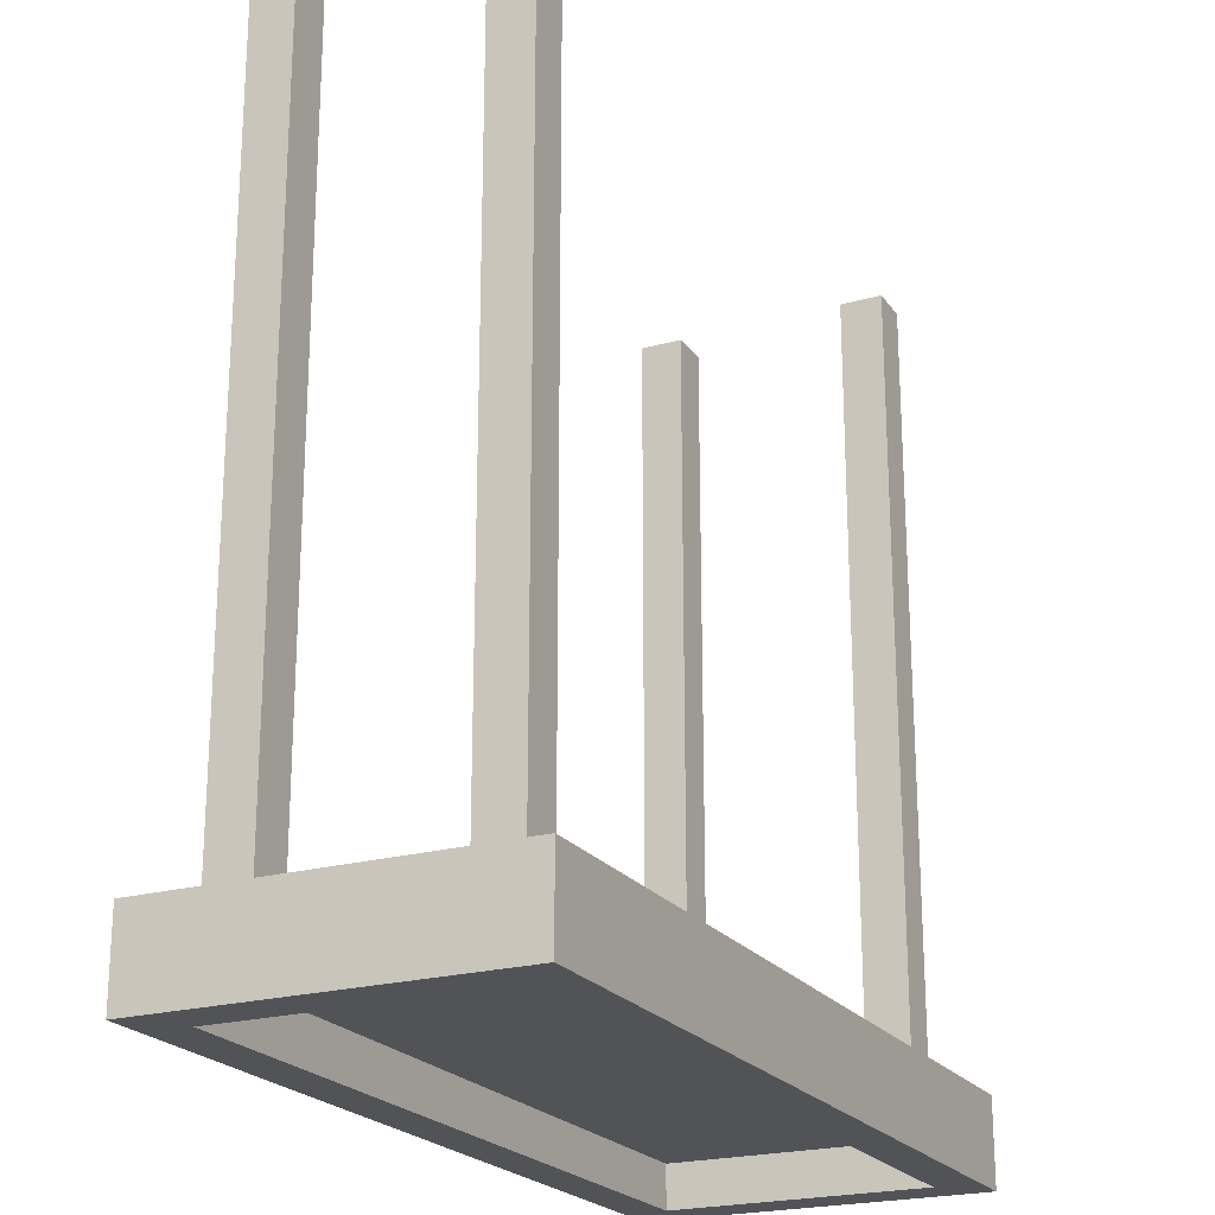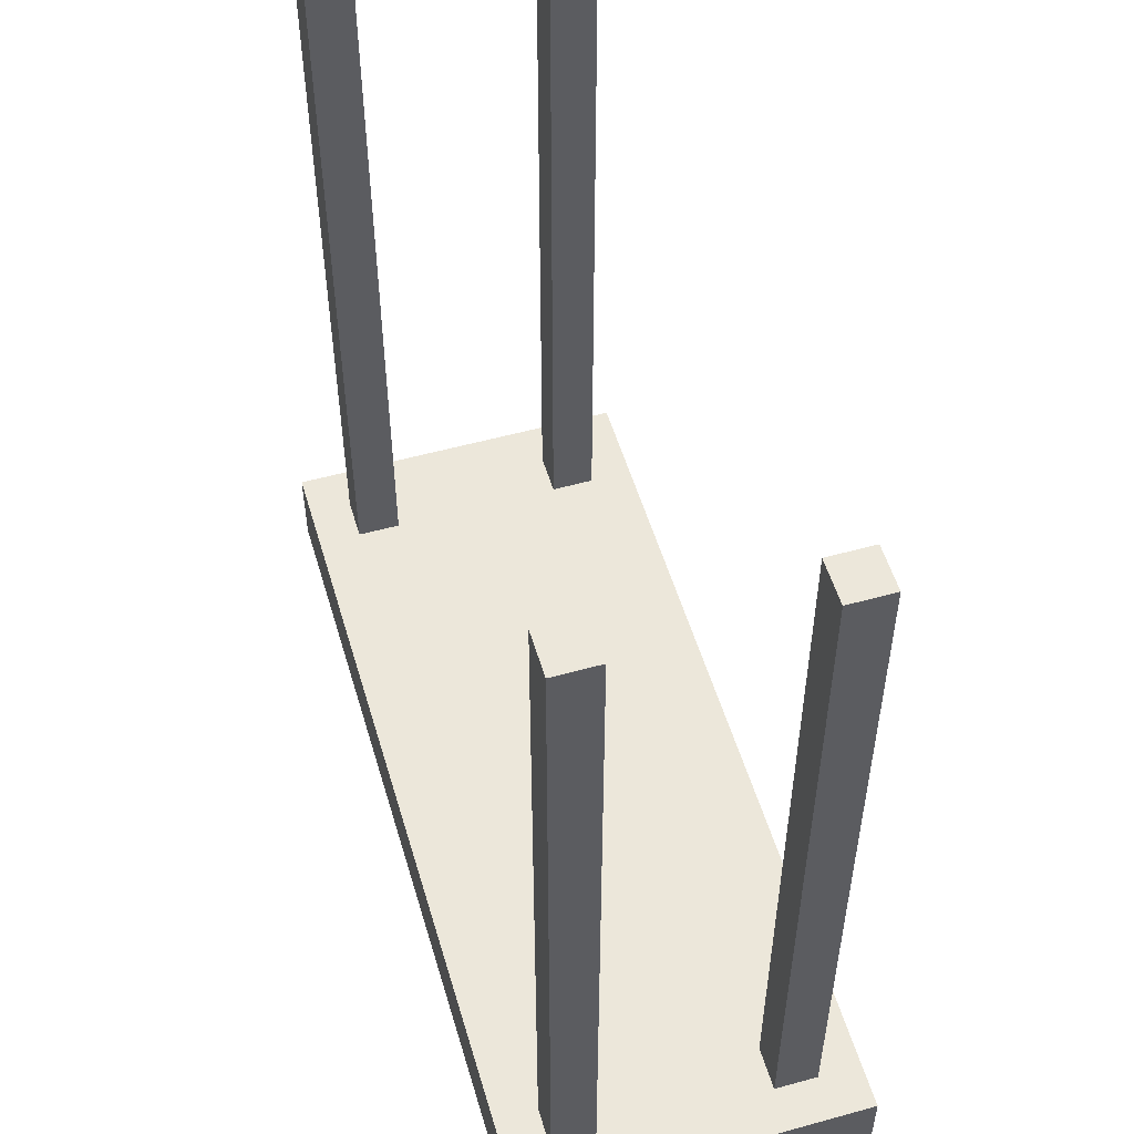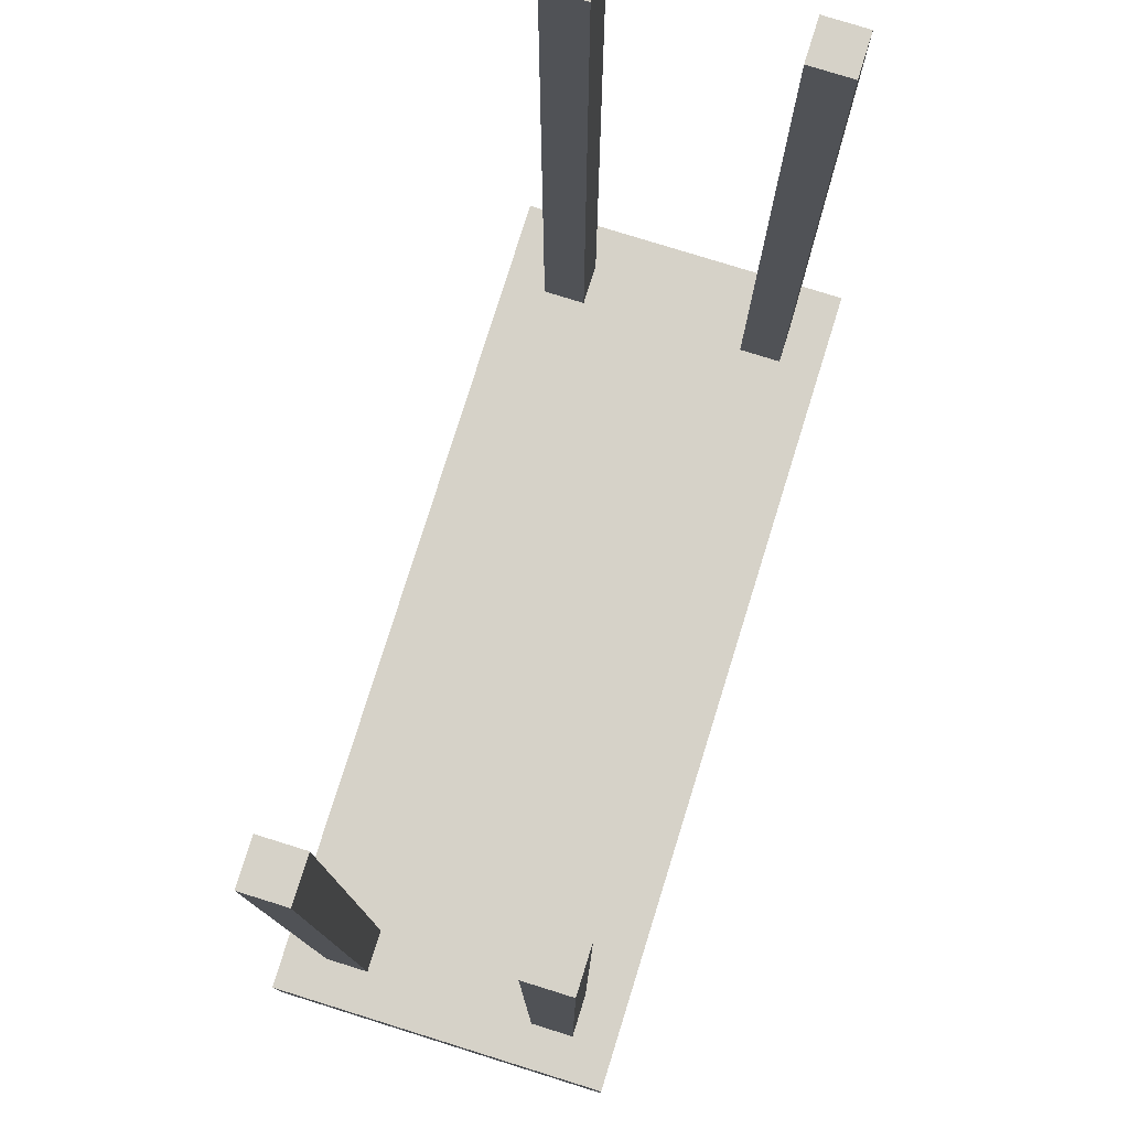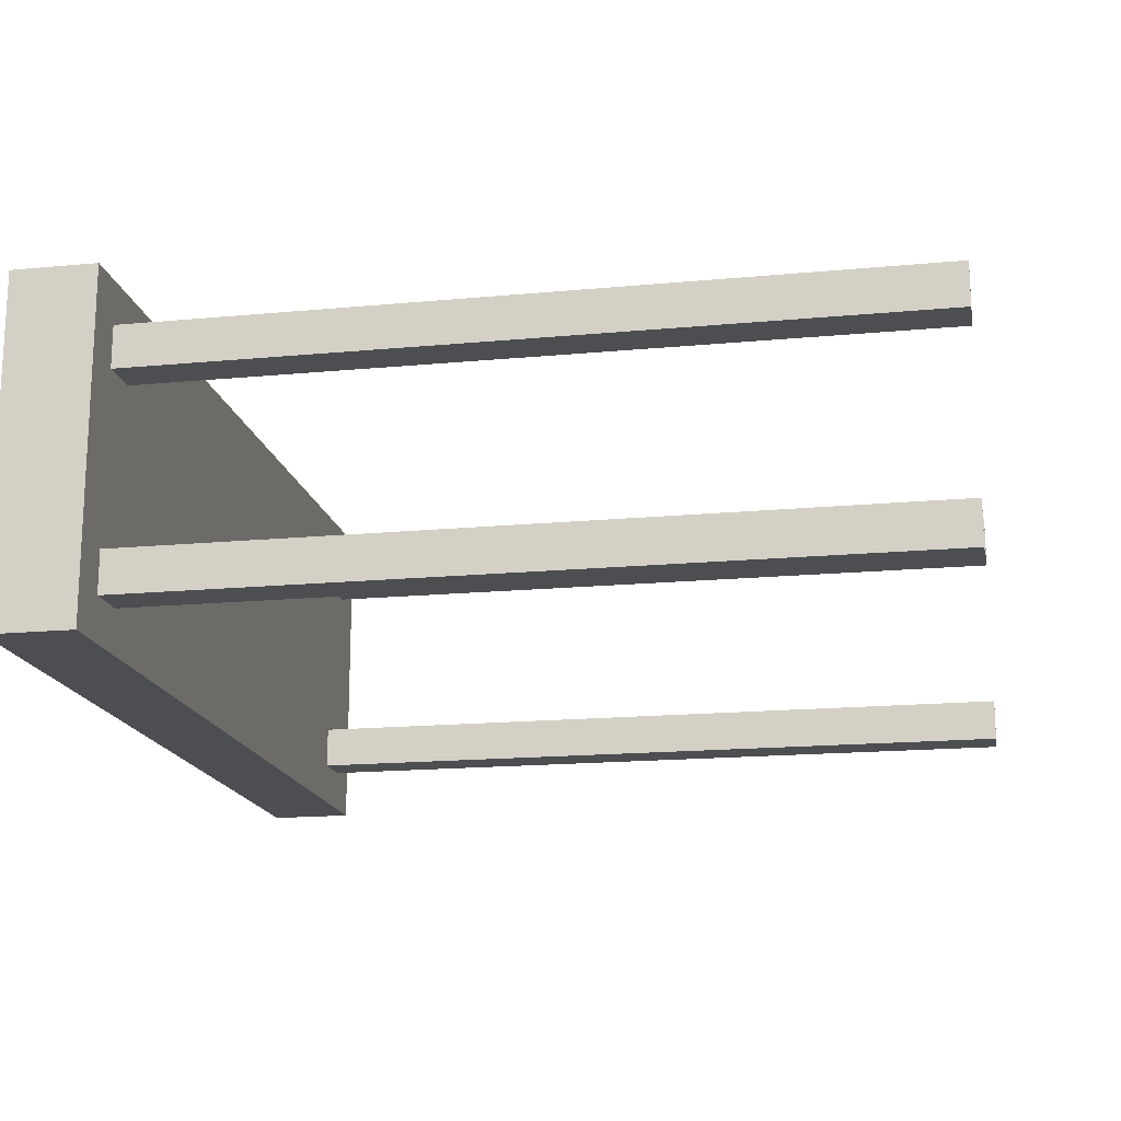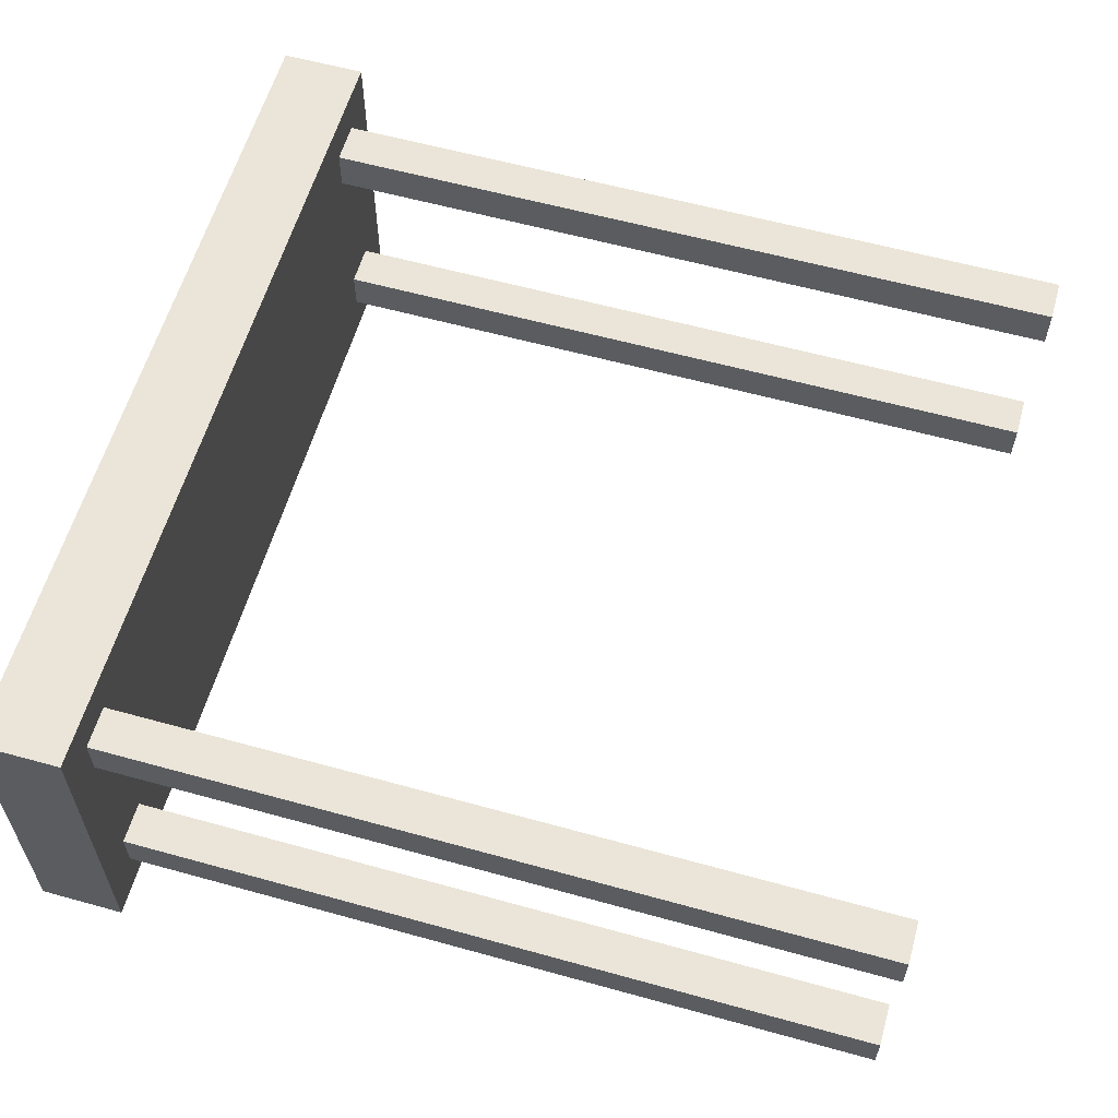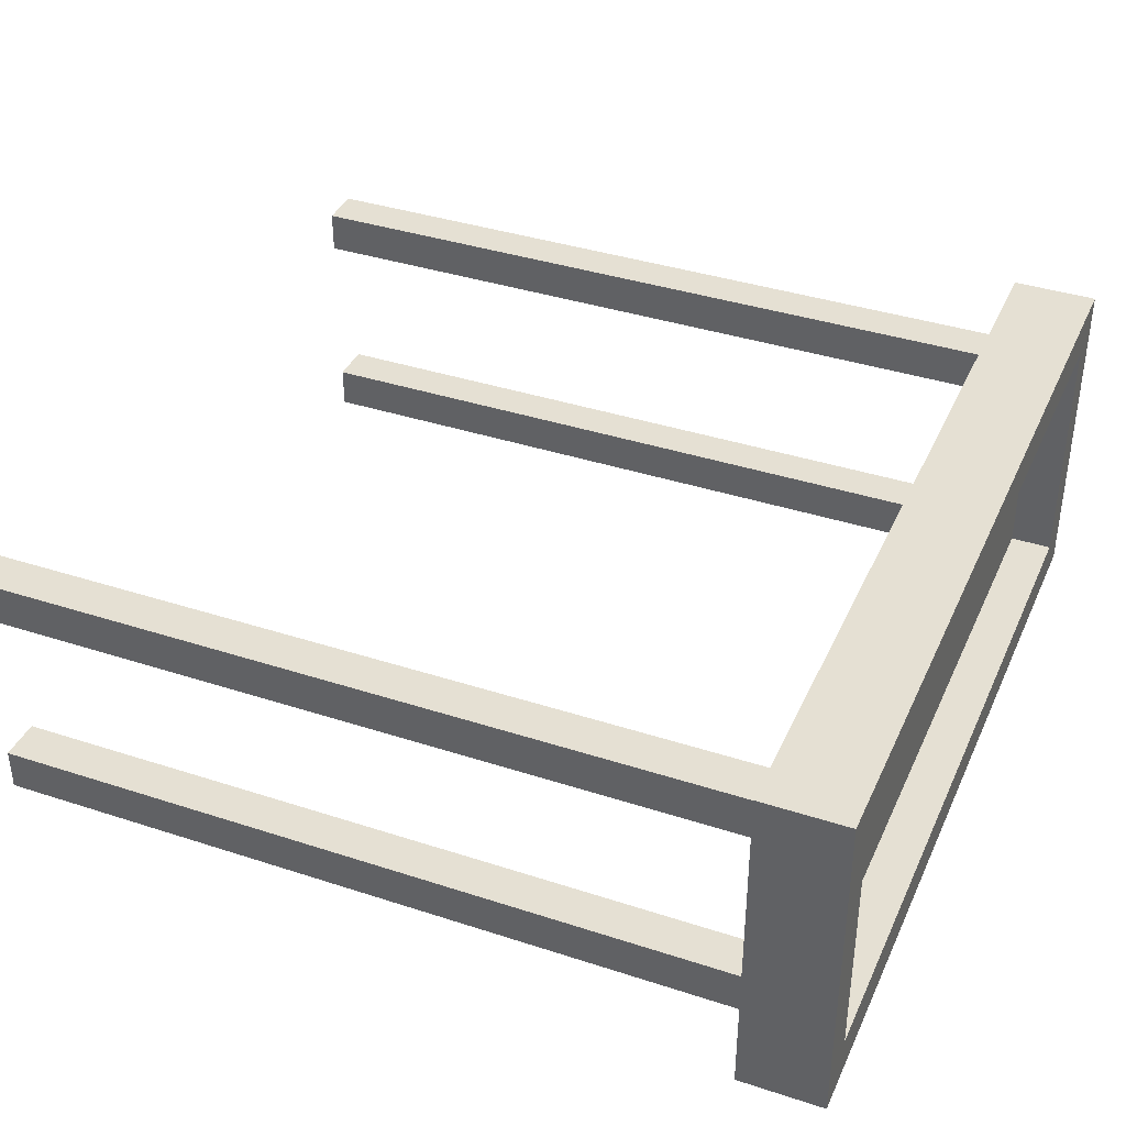
<metadata>
{"format":"obj","ext":"obj","renderer":"f3d","projection":"perspective","resolution":1024,"background":"white","views":[{"elev":-22.0,"azim":-64.0,"up":"+Y"},{"elev":53.9,"azim":-106.4,"up":"+Y"},{"elev":78.1,"azim":-72.7,"up":"+Y"},{"elev":-17.0,"azim":100.7,"up":"+Z"},{"elev":59.5,"azim":105.9,"up":"+Z"},{"elev":38.1,"azim":-67.5,"up":"+Z"}]}
</metadata>
<code>
o
v -1 0 0.4
v -1 0 -0.4
v -1 0.1 0.4
v -1 0.1 -0.4
v -1 0.2 0.4
v -1 0.2 -0.4
v -0.9 0.2 0.3
v -0.9 0.2 0.2
v -0.9 0.2 -0.2
v -0.9 0.2 -0.3
v -0.9 2 0.3
v -0.9 2 0.2
v -0.9 2 -0.2
v -0.9 2 -0.3
v 0.8 0.2 0.3
v 0.8 0.2 0.2
v 0.8 0.2 -0.2
v 0.8 0.2 -0.3
v 0.8 2 0.3
v 0.8 2 0.2
v 0.8 2 -0.2
v 0.8 2 -0.3
v 0.9 0 0.3
v 0.9 0 -0.3
v 0.9 0.1 0.3
v 0.9 0.1 -0.3
v -0.9 0 0.3
v -0.9 0 -0.3
v -0.9 0.1 0.3
v -0.9 0.1 -0.3
v -0.8 0.2 0.3
v -0.8 0.2 0.2
v -0.8 0.2 -0.2
v -0.8 0.2 -0.3
v -0.8 2 0.3
v -0.8 2 0.2
v -0.8 2 -0.2
v -0.8 2 -0.3
v 0.9 0.2 0.3
v 0.9 0.2 0.2
v 0.9 0.2 -0.2
v 0.9 0.2 -0.3
v 0.9 2 0.3
v 0.9 2 0.2
v 0.9 2 -0.2
v 0.9 2 -0.3
v 1 0 0.4
v 1 0 -0.4
v 1 0.1 0.4
v 1 0.1 -0.4
v 1 0.2 0.4
v 1 0.2 -0.4
v -1 0 0.4
v -1 0.1 0.4
v -1 0.2 0.4
v 1 0 0.4
v 1 0.1 0.4
v 1 0.2 0.4
v -0.9 0.2 0.3
v -0.9 2 0.3
v -0.8 0.2 0.3
v -0.8 2 0.3
v 0.8 0.2 0.3
v 0.8 2 0.3
v 0.9 0.2 0.3
v 0.9 2 0.3
v -0.9 0.2 -0.2
v -0.9 2 -0.2
v -0.8 0.2 -0.2
v -0.8 2 -0.2
v 0.8 0.2 -0.2
v 0.8 2 -0.2
v 0.9 0.2 -0.2
v 0.9 2 -0.2
v -0.9 0 -0.3
v -0.9 0.1 -0.3
v 0.9 0 -0.3
v 0.9 0.1 -0.3
v -0.9 0 0.3
v -0.9 0.1 0.3
v 0.9 0 0.3
v 0.9 0.1 0.3
v -0.9 0.2 0.2
v -0.9 2 0.2
v -0.8 0.2 0.2
v -0.8 2 0.2
v 0.8 0.2 0.2
v 0.8 2 0.2
v 0.9 0.2 0.2
v 0.9 2 0.2
v -0.9 0.2 -0.3
v -0.9 2 -0.3
v -0.8 0.2 -0.3
v -0.8 2 -0.3
v 0.8 0.2 -0.3
v 0.8 2 -0.3
v 0.9 0.2 -0.3
v 0.9 2 -0.3
v -1 0 -0.4
v -1 0.1 -0.4
v -1 0.2 -0.4
v 1 0 -0.4
v 1 0.1 -0.4
v 1 0.2 -0.4
v -1 0 0.4
v 1 0 0.4
v -0.9 0 0.3
v 0.9 0 0.3
v -0.9 0 -0.3
v 0.9 0 -0.3
v -1 0 -0.4
v 1 0 -0.4
v -0.9 0.1 0.3
v 0.9 0.1 0.3
v -0.9 0.1 -0.3
v 0.9 0.1 -0.3
v -1 0.2 0.4
v 1 0.2 0.4
v -0.9 0.2 0.3
v -0.8 0.2 0.3
v 0.8 0.2 0.3
v 0.9 0.2 0.3
v -0.9 0.2 0.2
v -0.8 0.2 0.2
v 0.8 0.2 0.2
v 0.9 0.2 0.2
v -0.9 0.2 -0.2
v -0.8 0.2 -0.2
v 0.8 0.2 -0.2
v 0.9 0.2 -0.2
v -0.9 0.2 -0.3
v -0.8 0.2 -0.3
v 0.8 0.2 -0.3
v 0.9 0.2 -0.3
v -1 0.2 -0.4
v 1 0.2 -0.4
v -0.9 2 0.3
v -0.8 2 0.3
v 0.8 2 0.3
v 0.9 2 0.3
v -0.9 2 0.2
v -0.8 2 0.2
v 0.8 2 0.2
v 0.9 2 0.2
v -0.9 2 -0.2
v -0.8 2 -0.2
v 0.8 2 -0.2
v 0.9 2 -0.2
v -0.9 2 -0.3
v -0.8 2 -0.3
v 0.8 2 -0.3
v 0.9 2 -0.3
f 3 2 1
f 4 2 3
f 5 4 3
f 6 4 5
f 11 8 7
f 12 8 11
f 13 10 9
f 14 10 13
f 19 16 15
f 20 16 19
f 21 18 17
f 22 18 21
f 25 24 23
f 26 24 25
f 27 28 29
f 29 28 30
f 31 32 35
f 35 32 36
f 33 34 37
f 37 34 38
f 39 40 43
f 43 40 44
f 41 42 45
f 45 42 46
f 47 48 49
f 49 48 50
f 49 50 51
f 51 50 52
f 56 54 53
f 57 55 54
f 57 54 56
f 58 55 57
f 61 60 59
f 62 60 61
f 65 64 63
f 66 64 65
f 69 68 67
f 70 68 69
f 73 72 71
f 74 72 73
f 77 76 75
f 78 76 77
f 79 80 81
f 81 80 82
f 83 84 85
f 85 84 86
f 87 88 89
f 89 88 90
f 91 92 93
f 93 92 94
f 95 96 97
f 97 96 98
f 99 100 102
f 100 101 103
f 102 100 103
f 103 101 104
f 107 106 105
f 108 106 107
f 109 107 105
f 110 106 108
f 111 109 105
f 111 110 109
f 112 106 110
f 112 110 111
f 115 114 113
f 116 114 115
f 117 118 119
f 119 118 120
f 120 118 121
f 121 118 122
f 117 119 123
f 120 121 124
f 124 121 125
f 122 118 126
f 124 125 127
f 125 126 127
f 117 123 127
f 123 124 127
f 127 126 128
f 128 126 129
f 126 118 130
f 129 126 130
f 117 127 131
f 128 129 132
f 132 129 133
f 130 118 134
f 117 131 135
f 133 134 135
f 132 133 135
f 131 132 135
f 134 118 136
f 135 134 136
f 137 138 141
f 141 138 142
f 139 140 143
f 143 140 144
f 145 146 149
f 149 146 150
f 147 148 151
f 151 148 152

</code>
